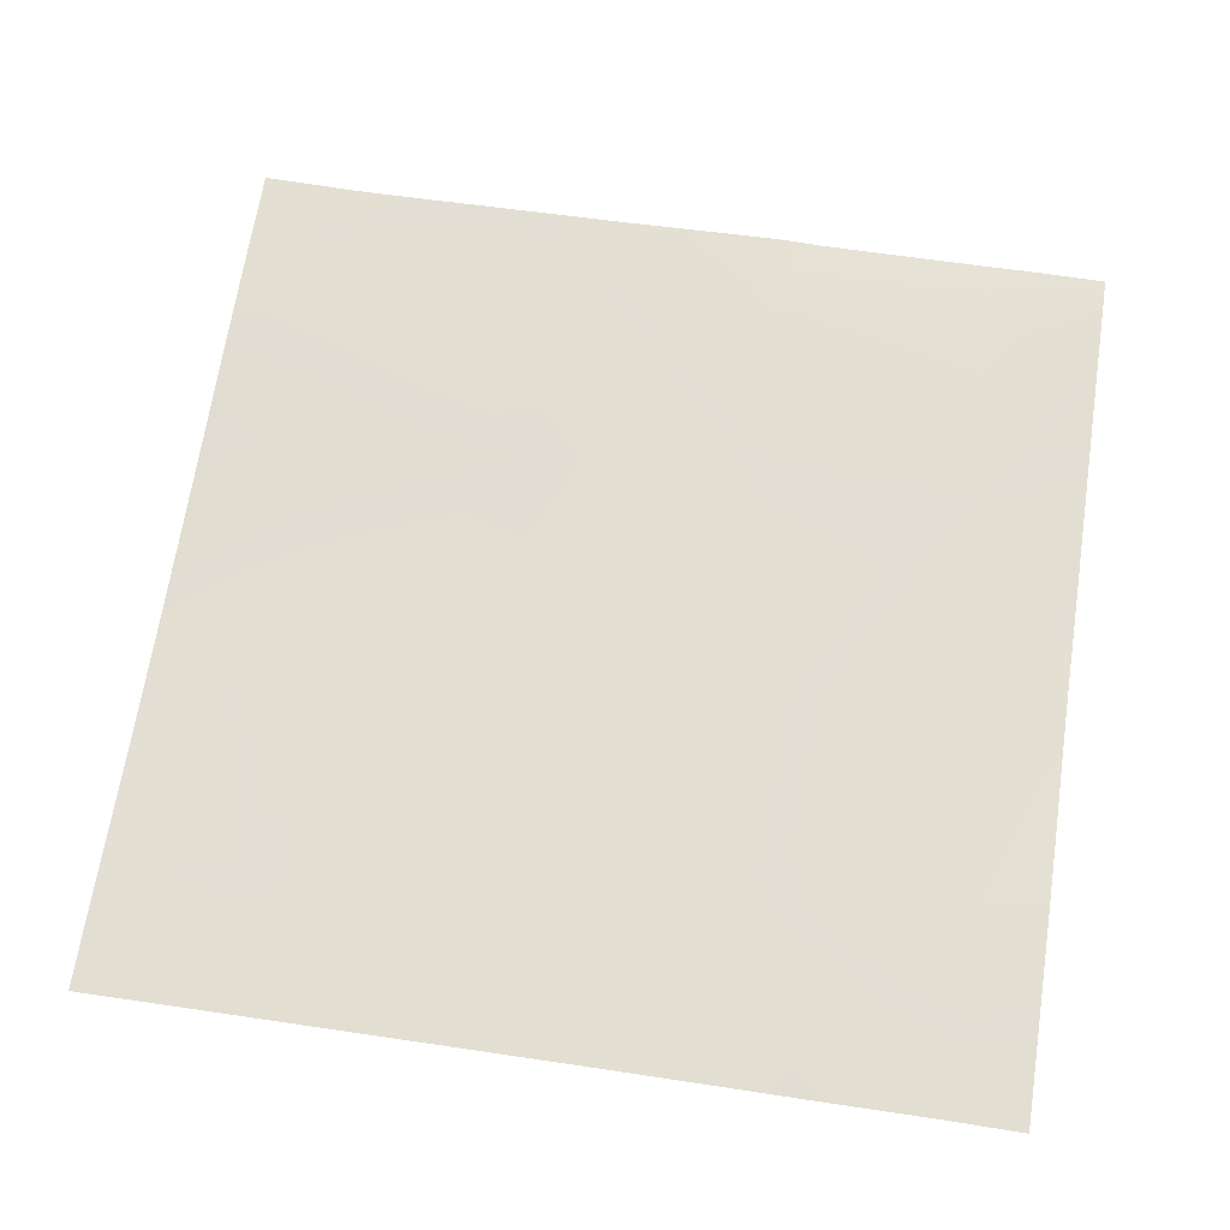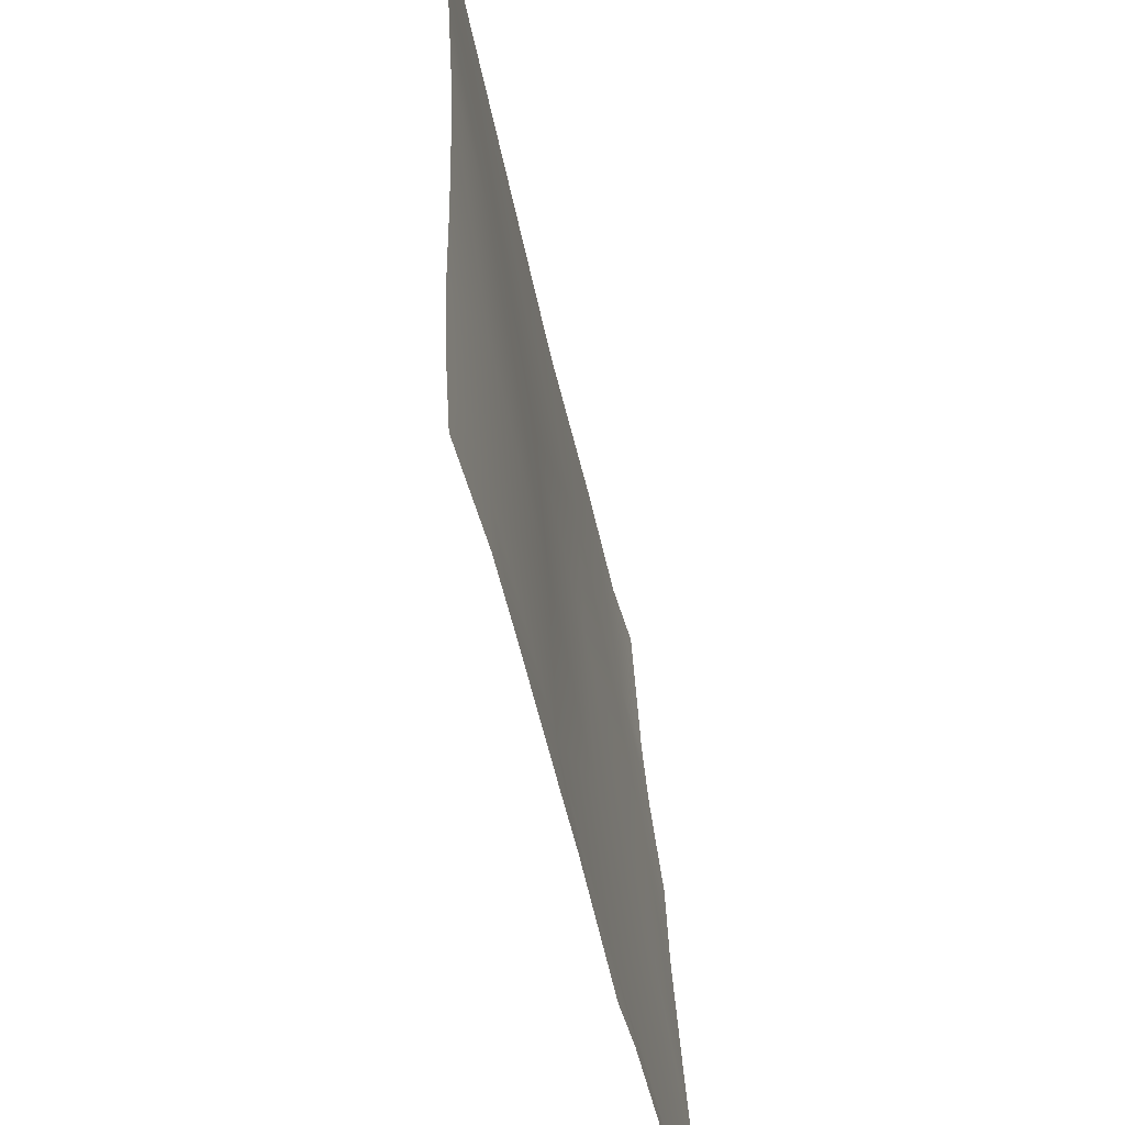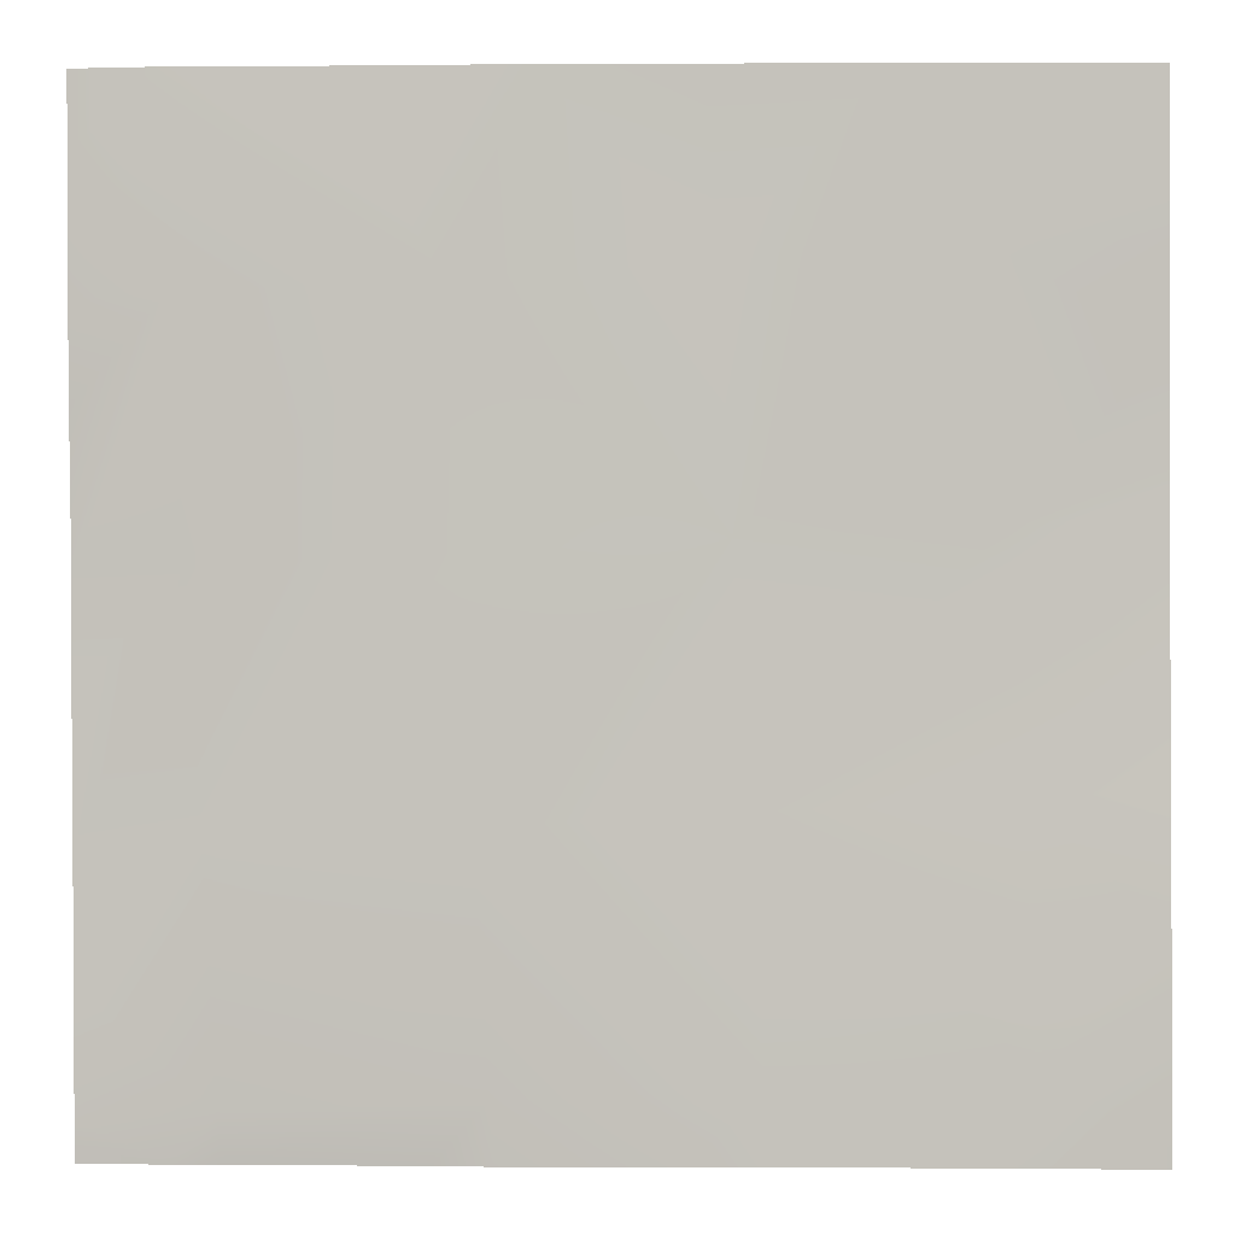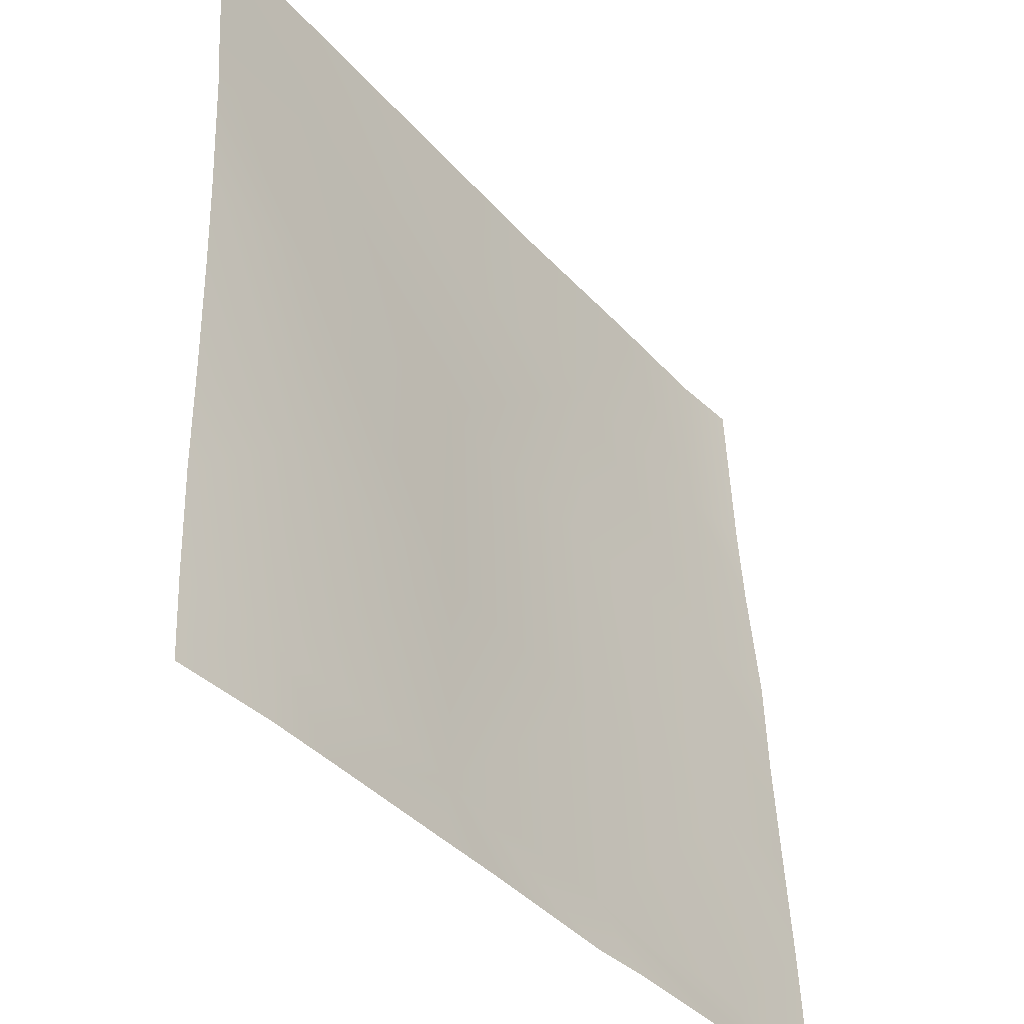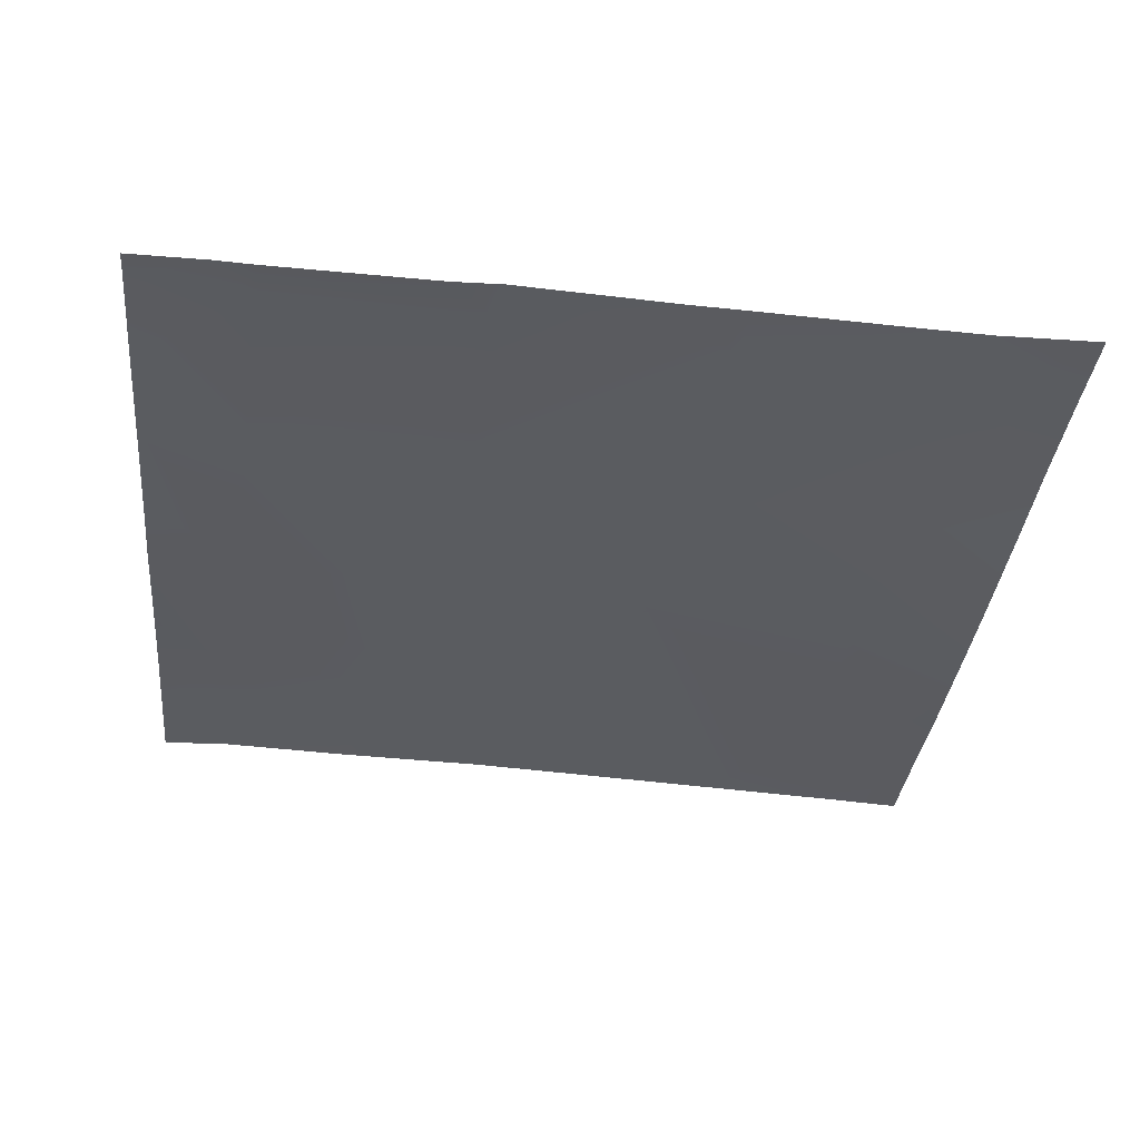
<metadata>
{"format":"obj","ext":"obj","renderer":"f3d","projection":"perspective","resolution":1024,"background":"white","views":[{"elev":70.2,"azim":8.8,"up":"+Y"},{"elev":-53.2,"azim":-75.5,"up":"+Z"},{"elev":-2.0,"azim":-176.2,"up":"+Z"},{"elev":-39.3,"azim":-50.8,"up":"+Z"},{"elev":-36.6,"azim":174.2,"up":"+Y"}]}
</metadata>
<code>
v 49.84 2.217 112
v 49.91 2.295 113.4
v 51.16 2.265 112
v 48 2.323 113.5
v 48 2.259 112.3
v 48 2.239 112
v 48 2.397 115.5
v 50.13 2.442 117.4
v 54.96 2.424 112
v 53.84 2.381 112
v 53.9 2.455 113.2
v 57.84 2.588 112
v 57.89 2.666 113
v 61.84 2.635 112
v 61.88 2.732 112.8
v 58.76 2.563 112
v 62.56 2.669 112
v 62.09 2.903 116.7
v 58.11 2.94 117
v 64 2.819 114.6
v 64 2.734 112.6
v 54.12 2.635 117.2
v 48 2.469 119.7
v 48 2.42 117.5
v 48 2.532 121.5
v 50.34 2.59 121.4
v 48 2.934 128
v 49.4 3.019 128
v 48 2.861 126.8
v 50.55 2.93 125.4
v 48 2.782 125.5
v 48 2.657 124
v 54.33 2.923 121.2
v 52.05 3.16 128
v 58.32 3.104 120.9
v 62.31 3.122 120.7
v 58.53 3.322 124.9
v 57.19 3.428 128
v 54.54 3.128 125.1
v 54.69 3.299 128
v 60.27 3.512 128
v 62.52 3.478 124.7
v 64 3.109 120.6
v 64 3.326 123.1
v 62.69 3.611 128
v 64 3.429 124.6
v 64 3.521 126.8
v 64 3.571 128
v 64 2.933 116.6
v 64 3.052 118.8
v 64 2.698 112.2
v 64 2.677 112
f 1 2 3
f 4 2 5
f 5 1 6
f 5 2 1
f 2 7 8
f 2 4 7
f 9 10 11
f 12 11 13
f 12 9 11
f 11 3 2
f 11 10 3
f 14 13 15
f 14 16 13
f 12 13 16
f 14 15 17
f 15 13 18
f 13 11 19
f 20 15 18
f 20 21 15
f 11 2 22
f 23 8 24
f 24 8 7
f 8 25 26
f 8 23 25
f 27 28 29
f 29 30 31
f 29 28 30
f 32 30 26
f 32 31 30
f 26 30 33
f 34 30 28
f 32 26 25
f 22 8 26
f 33 22 26
f 22 33 19
f 18 19 35
f 19 18 13
f 18 35 36
f 35 19 33
f 11 22 19
f 35 33 37
f 38 39 40
f 38 37 39
f 33 39 37
f 41 37 38
f 34 39 30
f 34 40 39
f 42 36 37
f 42 43 36
f 42 44 43
f 45 46 42
f 45 47 46
f 47 45 48
f 41 42 37
f 41 45 42
f 36 35 37
f 49 36 50
f 49 18 36
f 39 33 30
f 2 8 22
f 21 17 15
f 21 51 17
f 51 52 17
f 43 50 36
f 46 44 42
f 49 20 18

</code>
